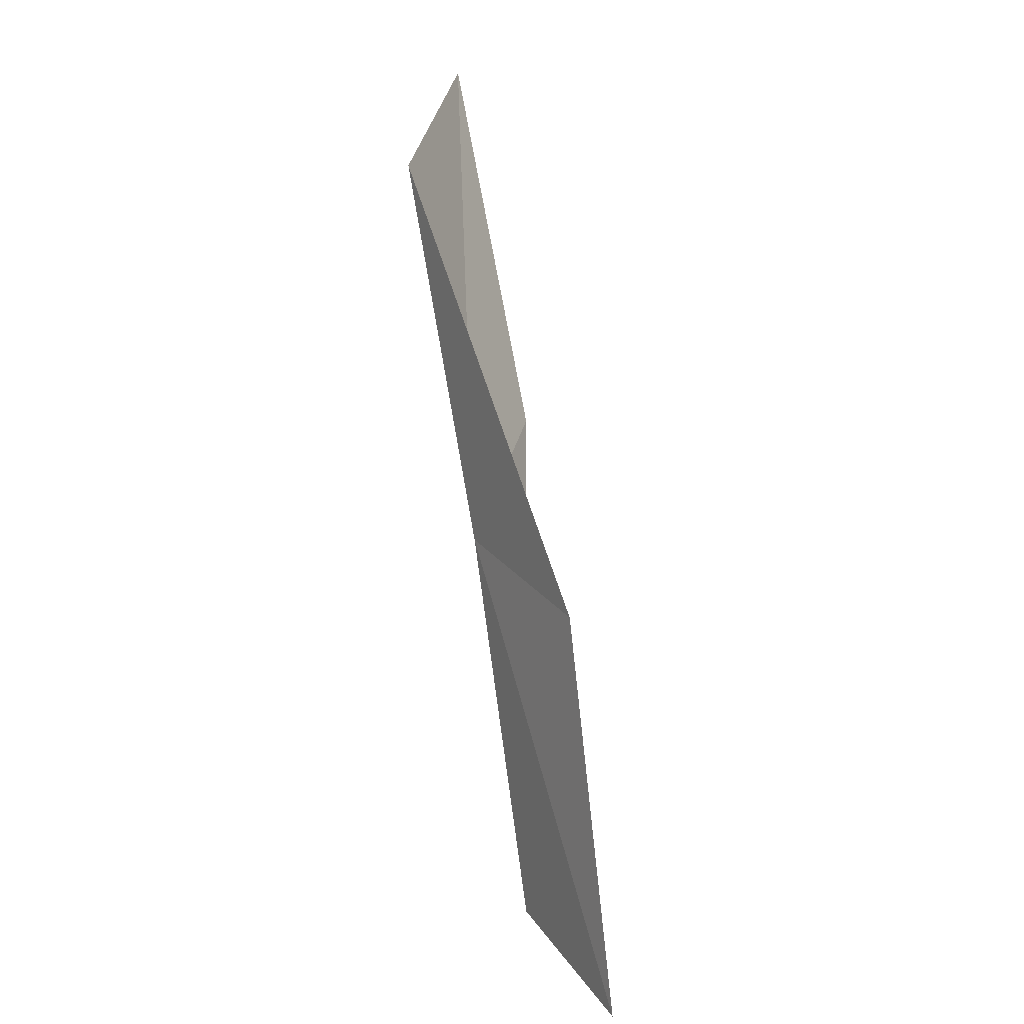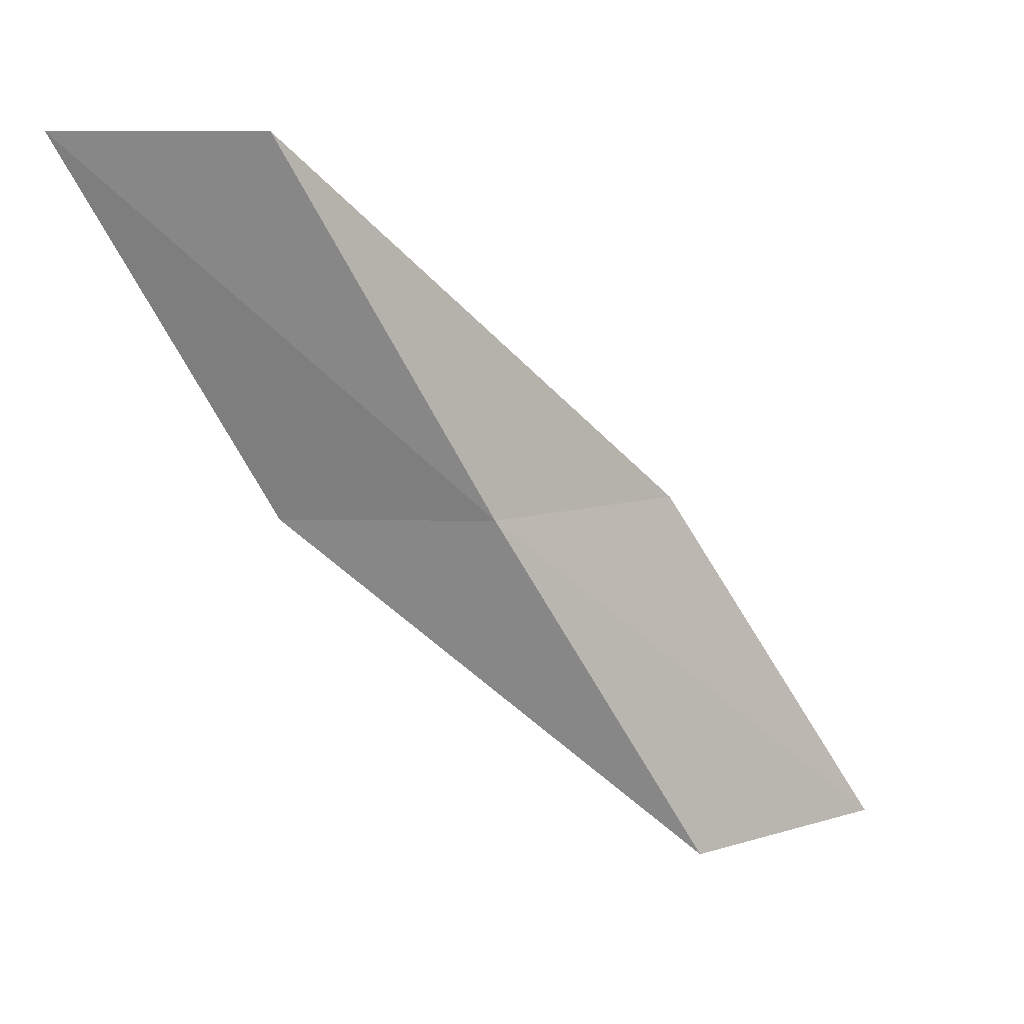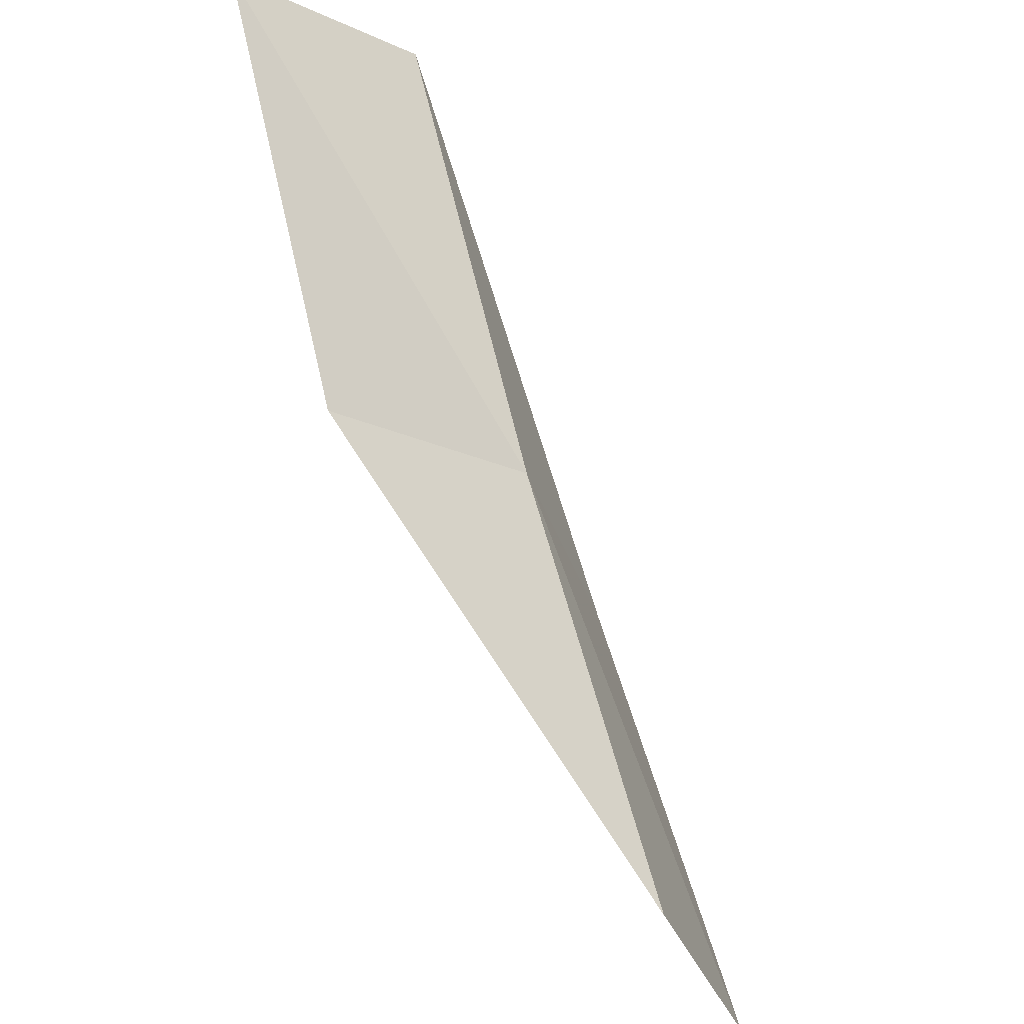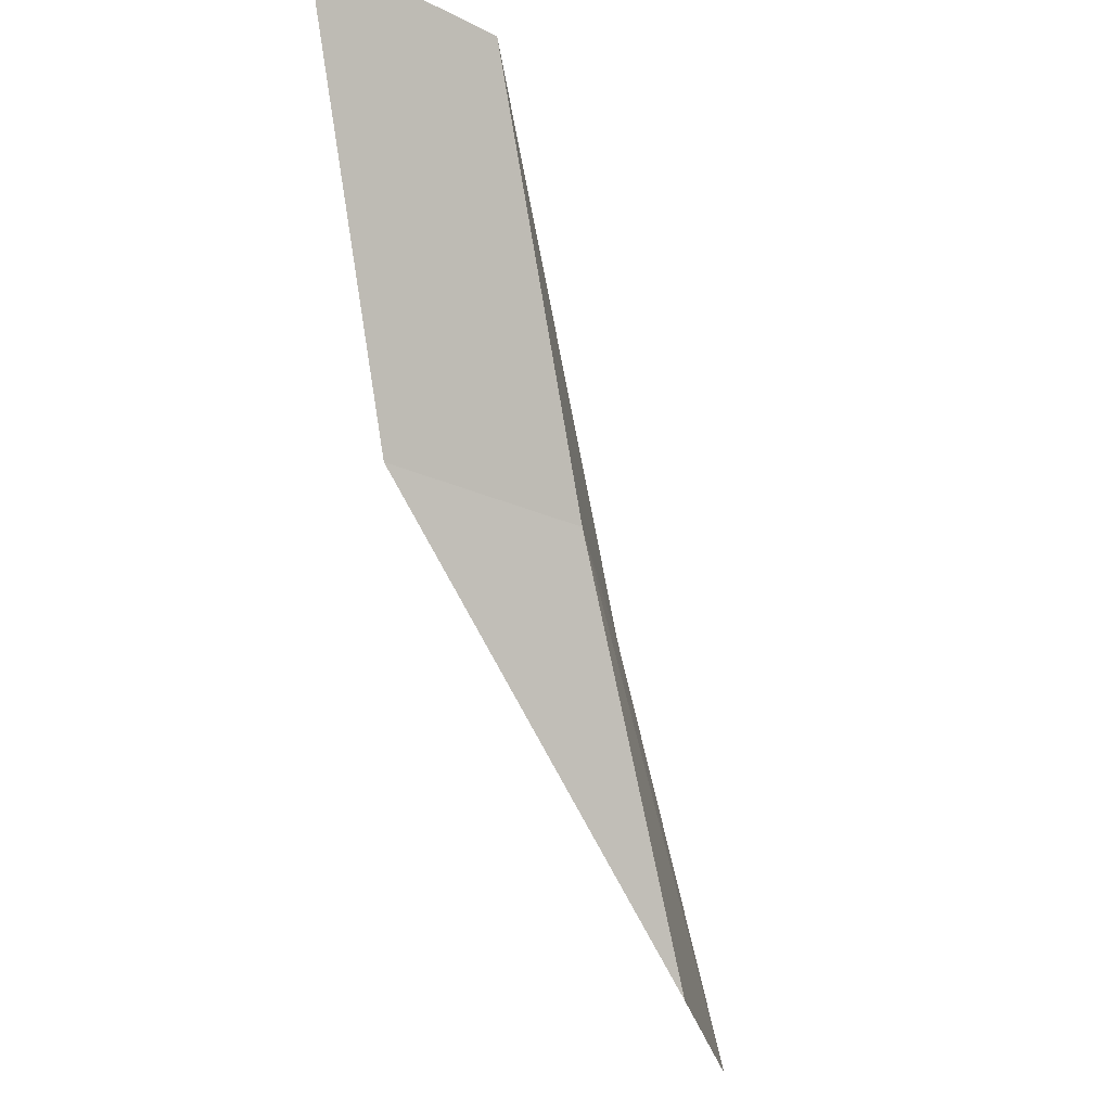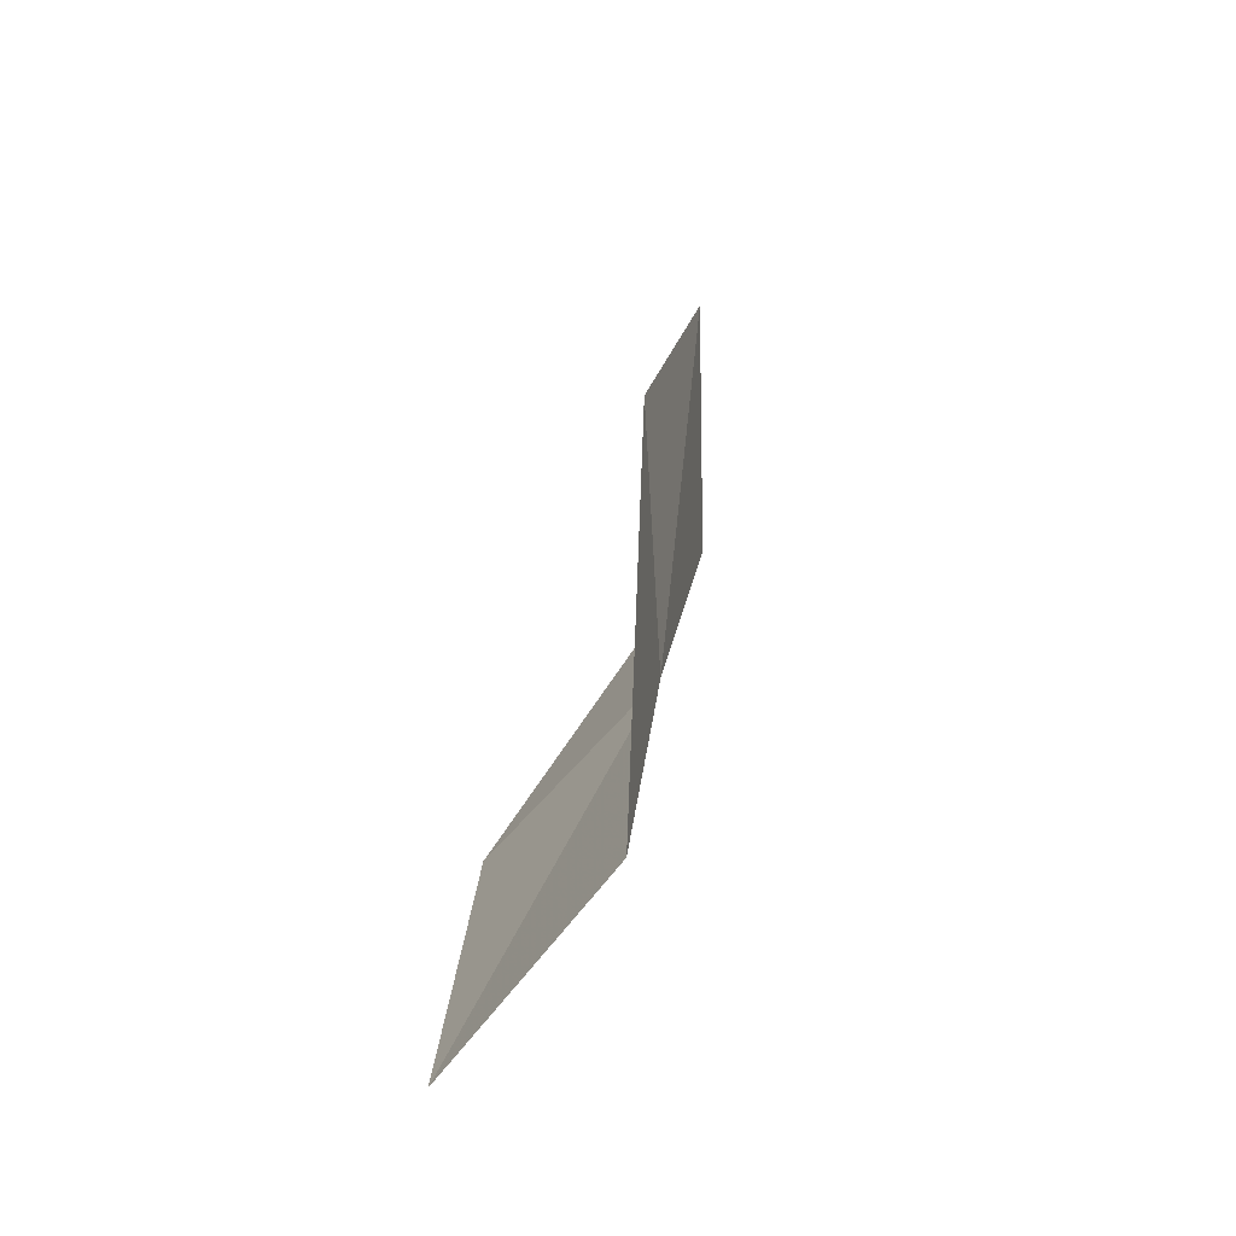
<metadata>
{"format":"obj","ext":"obj","renderer":"f3d","projection":"perspective","resolution":1024,"background":"white","views":[{"elev":-55.6,"azim":-167.6,"up":"+Y"},{"elev":8.2,"azim":60.9,"up":"+Z"},{"elev":-38.4,"azim":32.4,"up":"+Z"},{"elev":-26.3,"azim":23.1,"up":"+Z"},{"elev":71.9,"azim":11.7,"up":"+Z"}]}
</metadata>
<code>
v -33.16 28.38 74.54
v -33.93 31.33 74.54
v -32.93 25.48 79.05
v -34.09 23.34 79.05
v -34.49 26.2 74.54
v -33.84 34.49 70.03
v -33.19 31.36 70.03
f 1 3 2
f 1 5 4
f 1 4 3
f 1 6 7
f 1 2 6
f 1 7 5

</code>
